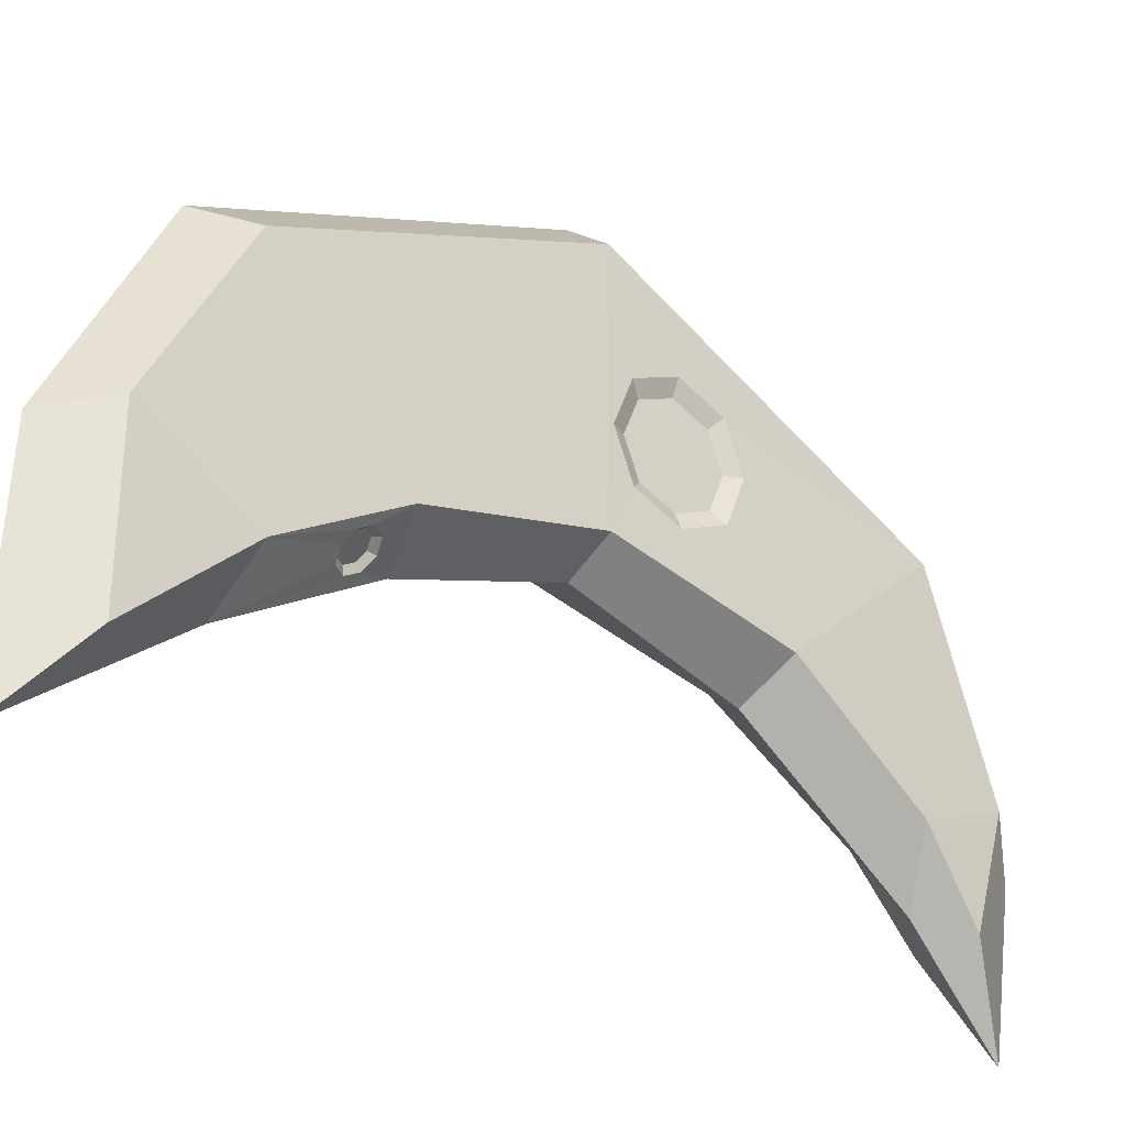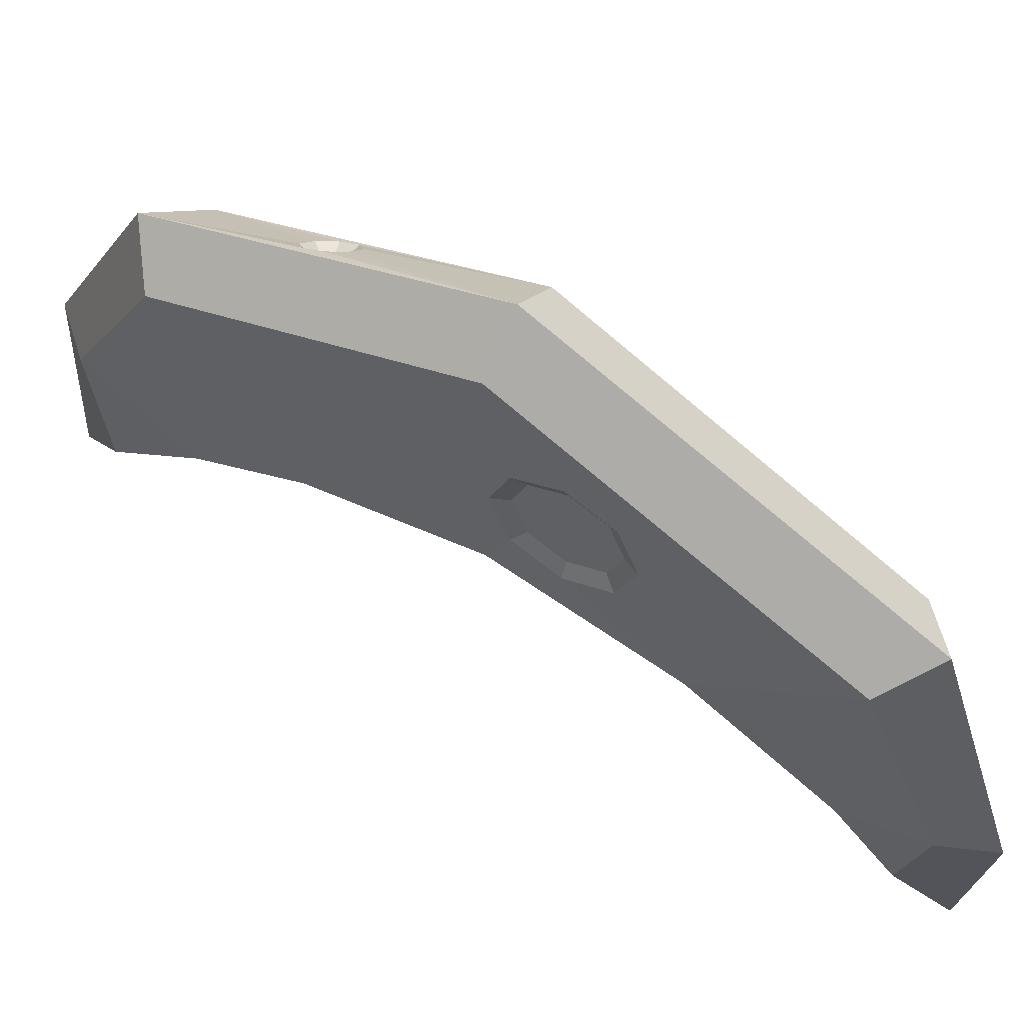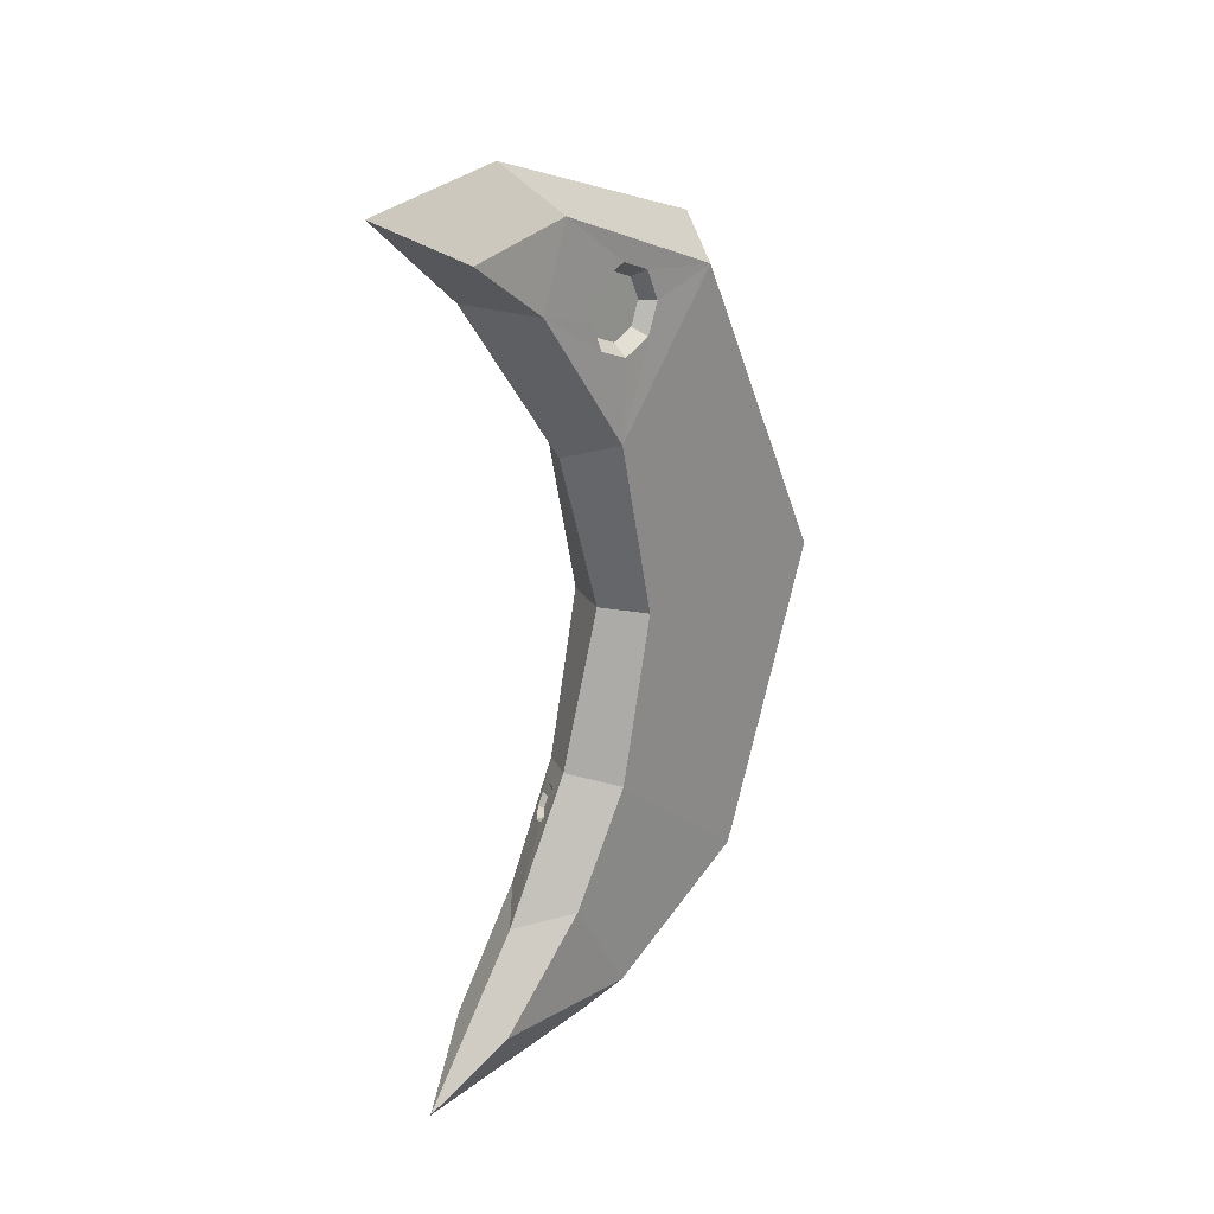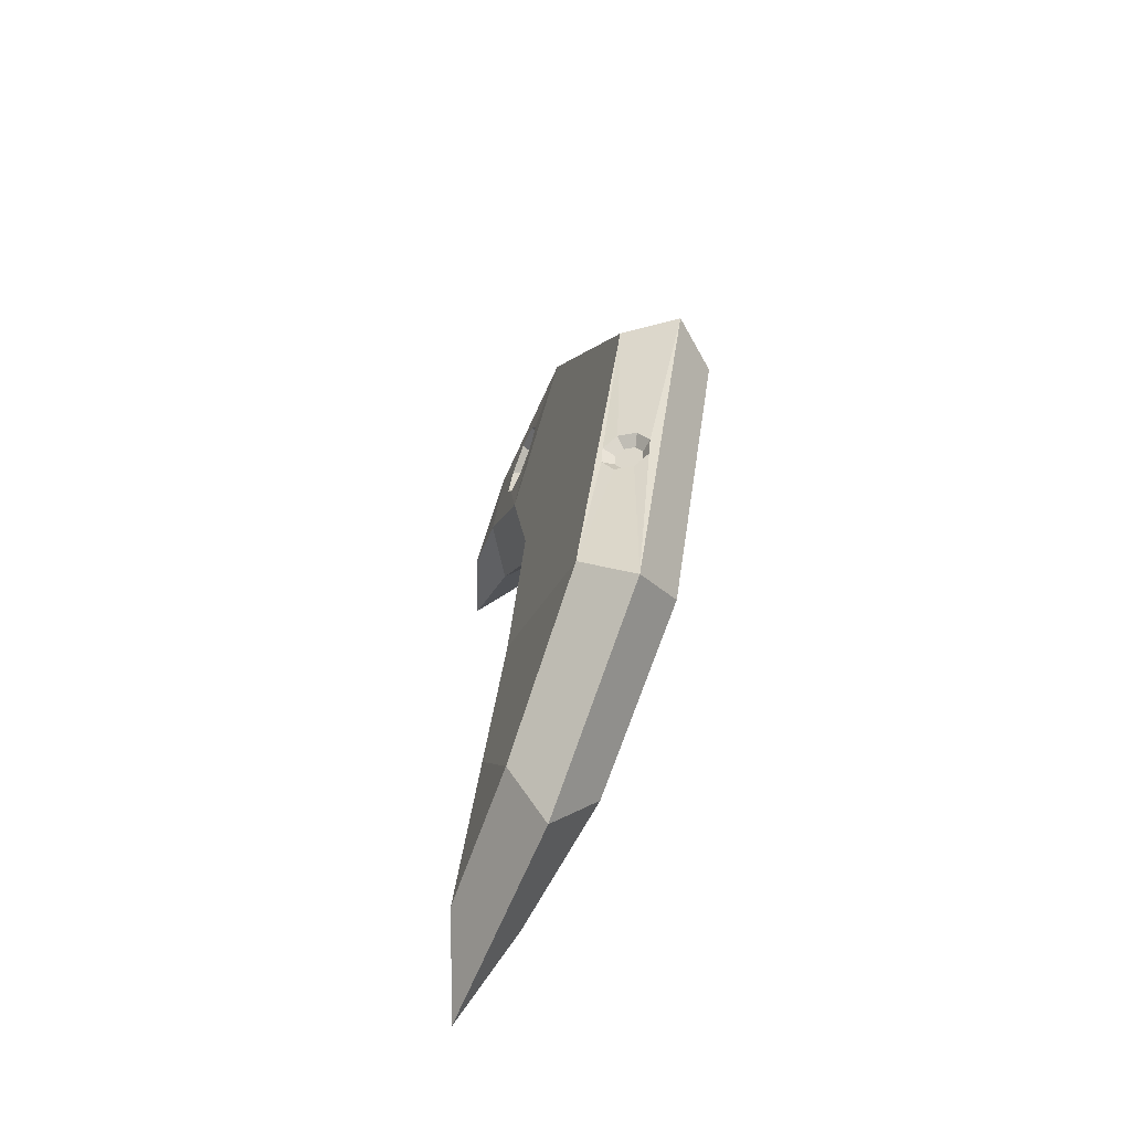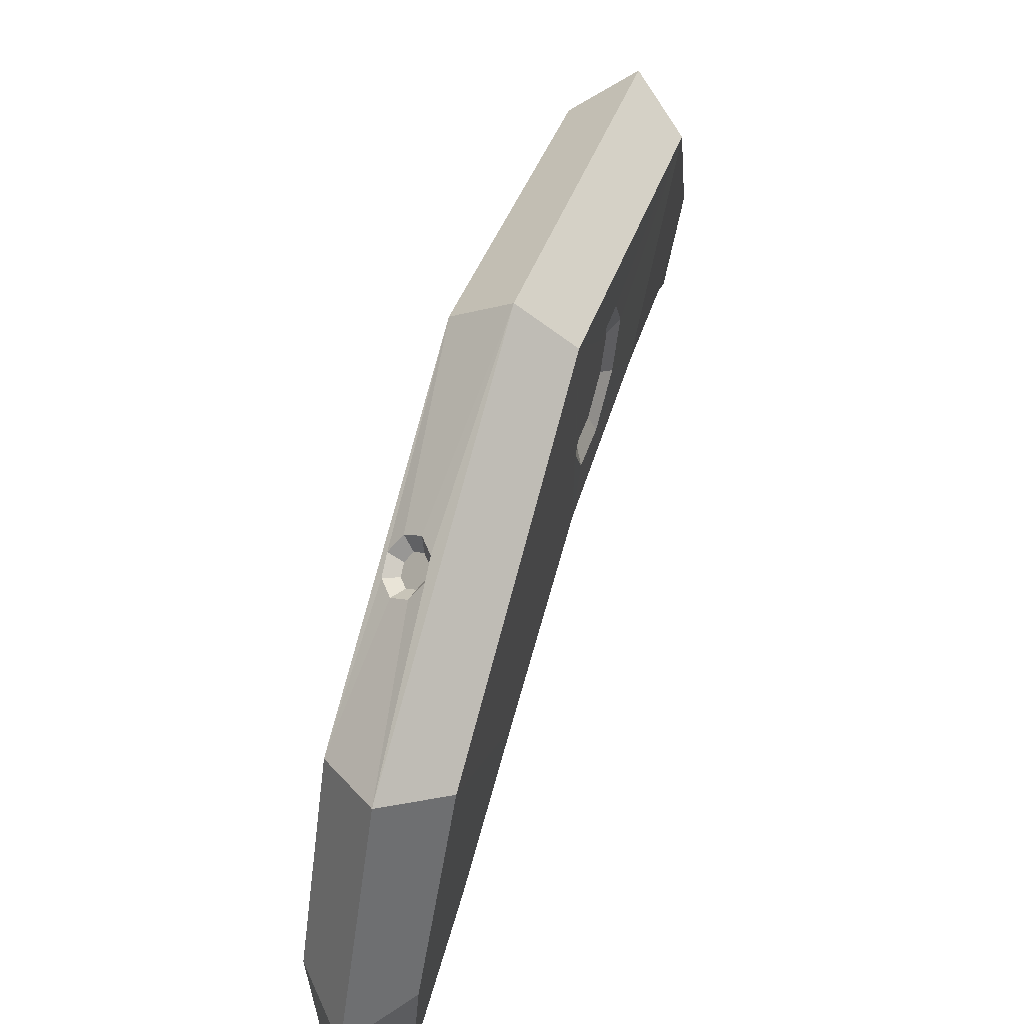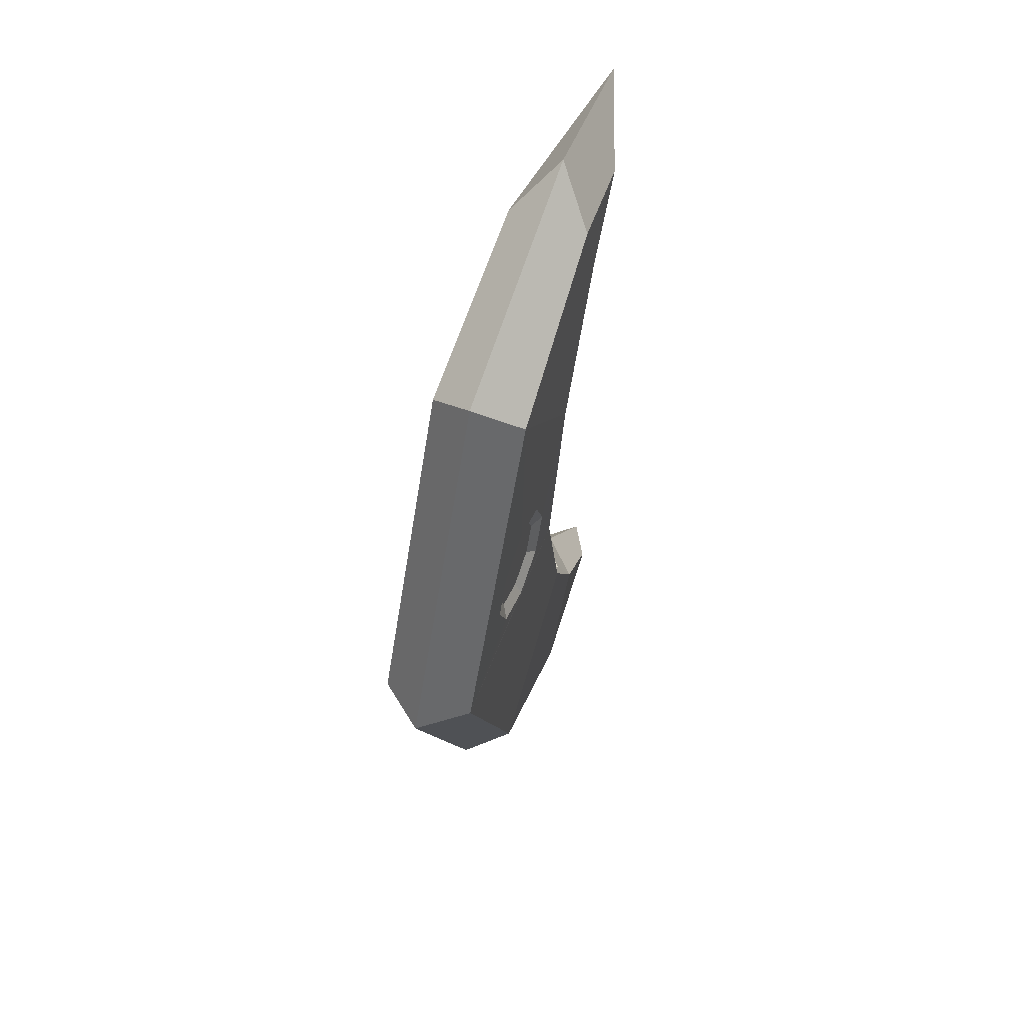
<metadata>
{"format":"obj","ext":"obj","renderer":"f3d","projection":"perspective","resolution":1024,"background":"white","views":[{"elev":-27.4,"azim":50.2,"up":"+Z"},{"elev":59.5,"azim":120.8,"up":"+Z"},{"elev":23.7,"azim":-138.3,"up":"+Y"},{"elev":-64.9,"azim":-23.0,"up":"+Y"},{"elev":60.6,"azim":16.4,"up":"+Z"},{"elev":59.8,"azim":20.9,"up":"+Y"}]}
</metadata>
<code>
g Moon_Circle.009
v 0.4698 0.6987 1.364
v 0.5128 1.704 3.159
v -0.5437 1.704 3.159
v -0.5007 0.6987 1.364
v -0.3866 0.7395 -0.344
v -0.5437 3.155 1.333
v -0.5007 1.892 0.6457
v 0.3557 0.7395 -0.344
v 0.5128 3.155 1.333
v 0.4698 1.892 0.6457
v -0.01545 0.02016 -1.158
v -0.01545 0.148 1.249
v -0.01545 1.734 0.09765
v -0.01545 3.285 0.96
v -0.01545 1.303 3.442
v 0.4345 9.442 0.5838
v 0.5128 8.607 2.635
v -0.5437 5.042 4.419
v -0.5437 8.607 2.635
v -0.4654 9.442 0.5838
v -0.3866 9.174 -0.5661
v 0.5128 5.042 4.419
v -0.5437 5.042 1.745
v -0.5437 7.016 1.301
v -0.4654 8.534 0.2657
v 0.3557 9.174 -0.5661
v 0.5128 5.042 1.745
v 0.5128 7.016 1.301
v 0.4345 8.534 0.2657
v -0.01545 9.713 -1.509
v -0.01545 9.965 0.1375
v -0.01545 5.042 1.501
v -0.01545 8.73 -0.4188
v -0.01545 6.857 0.9392
v -0.01545 5.042 4.83
v -0.01545 9.029 2.885
v 0.5111 5.789 2.021
v 0.5111 6.29 2.229
v 0.5111 6.497 2.73
v 0.5111 6.29 3.231
v 0.5111 5.789 3.438
v 0.5111 5.288 3.231
v 0.5111 5.08 2.73
v 0.5111 5.288 2.229
v 0.4346 5.789 2.193
v 0.4346 6.169 2.35
v 0.4346 6.326 2.73
v 0.4346 6.169 3.11
v 0.4346 5.789 3.267
v 0.4346 5.409 3.11
v 0.4346 5.252 2.73
v 0.4346 5.409 2.35
v 0.4346 5.789 2.73
v 0.08408 2.972 0.8734
v 0.183 3.044 0.9949
v 0.3211 2.994 1.085
v 0.4175 2.851 1.091
v 0.4157 2.699 1.009
v 0.3168 2.627 0.8879
v 0.1787 2.677 0.7978
v 0.0823 2.82 0.7918
v 0.0967 2.909 0.93
v 0.1681 2.961 1.018
v 0.2678 2.925 1.083
v 0.3374 2.822 1.087
v 0.3361 2.713 1.028
v 0.2647 2.661 0.9405
v 0.165 2.697 0.8754
v 0.09541 2.8 0.8711
v 0.2164 2.811 0.9791
v -0.4965 8.376 0.8906
v -0.4917 8.717 1.029
v -0.4948 8.86 1.367
v -0.5039 8.722 1.708
v -0.5137 8.384 1.851
v -0.5185 8.043 1.713
v -0.5154 7.9 1.375
v -0.5063 8.038 1.034
v -0.3495 8.384 1.016
v -0.346 8.638 1.119
v -0.3482 8.745 1.372
v -0.355 8.642 1.625
v -0.3623 8.39 1.732
v -0.3659 8.136 1.629
v -0.3636 8.029 1.377
v -0.3568 8.132 1.123
v -0.3559 8.387 1.374
v -0.4896 3.049 3.697
v -0.5021 3.242 3.771
v -0.3972 3.352 3.911
v -0.2366 3.315 4.036
v -0.1142 3.152 4.073
v -0.1018 2.959 3.999
v -0.2066 2.848 3.859
v -0.3673 2.886 3.734
v -0.3465 3.091 3.711
v -0.3537 3.203 3.754
v -0.2929 3.267 3.835
v -0.1996 3.245 3.908
v -0.1286 3.151 3.929
v -0.1214 3.038 3.886
v -0.1823 2.974 3.805
v -0.2755 2.996 3.732
v -0.2376 3.121 3.82
f 2 1 10 9
f 22 2 9 27
f 23 32 14 6
f 3 6 7 4
f 4 7 5
f 1 8 10
f 12 11 8 1
f 3 88 89 18
f 11 13 10 8
f 10 13 60 59
f 14 32 27 9
f 15 12 1 2
f 3 4 12 15
f 18 19 24 23
f 7 6 14 13
f 15 2 22 35
f 5 7 13 11
f 4 5 11 12
f 17 28 29 16
f 34 32 23 24
f 19 75 76 24
f 20 21 25
f 16 29 26
f 31 16 26 30
f 18 35 36 19
f 30 26 29 33
f 33 29 28 34
f 34 28 27 32
f 36 17 16 31
f 19 36 31 20
f 25 33 34 24
f 17 36 35 22
f 21 30 33 25
f 20 31 30 21
f 18 23 6 3
f 17 22 41 40
f 41 22 42
f 42 22 43
f 22 27 43
f 43 27 44
f 27 28 37 44
f 37 28 38
f 28 17 39 38
f 40 39 17
f 39 40 48 47
f 37 38 46 45
f 44 37 45 52
f 42 43 51 50
f 40 41 49 48
f 38 39 47 46
f 43 44 52 51
f 41 42 50 49
f 52 45 53
f 50 51 53
f 48 49 53
f 46 47 53
f 51 52 53
f 49 50 53
f 47 48 53
f 45 46 53
f 14 9 56 55
f 56 9 57
f 59 58 10
f 9 10 58 57
f 60 13 61
f 55 54 14
f 13 14 54 61
f 57 58 66 65
f 55 56 64 63
f 60 61 69 68
f 58 59 67 66
f 56 57 65 64
f 54 55 63 62
f 61 54 62 69
f 59 60 68 67
f 69 62 70
f 67 68 70
f 65 66 70
f 63 64 70
f 68 69 70
f 66 67 70
f 64 65 70
f 62 63 70
f 75 19 74
f 76 77 24
f 77 78 24
f 24 78 25
f 78 71 25
f 25 71 72 20
f 72 73 20
f 20 73 74 19
f 78 77 85 86
f 76 75 83 84
f 74 73 81 82
f 72 71 79 80
f 71 78 86 79
f 77 76 84 85
f 75 74 82 83
f 73 72 80 81
f 84 83 87
f 82 81 87
f 80 79 87
f 79 86 87
f 85 84 87
f 83 82 87
f 81 80 87
f 86 85 87
f 35 92 93 15
f 18 90 91 35
f 90 18 89
f 92 35 91
f 15 94 95 3
f 88 3 95
f 94 15 93
f 88 95 103 96
f 94 93 101 102
f 92 91 99 100
f 90 89 97 98
f 95 94 102 103
f 93 92 100 101
f 91 90 98 99
f 89 88 96 97
f 101 100 104
f 99 98 104
f 97 96 104
f 96 103 104
f 102 101 104
f 100 99 104
f 98 97 104
f 103 102 104

</code>
